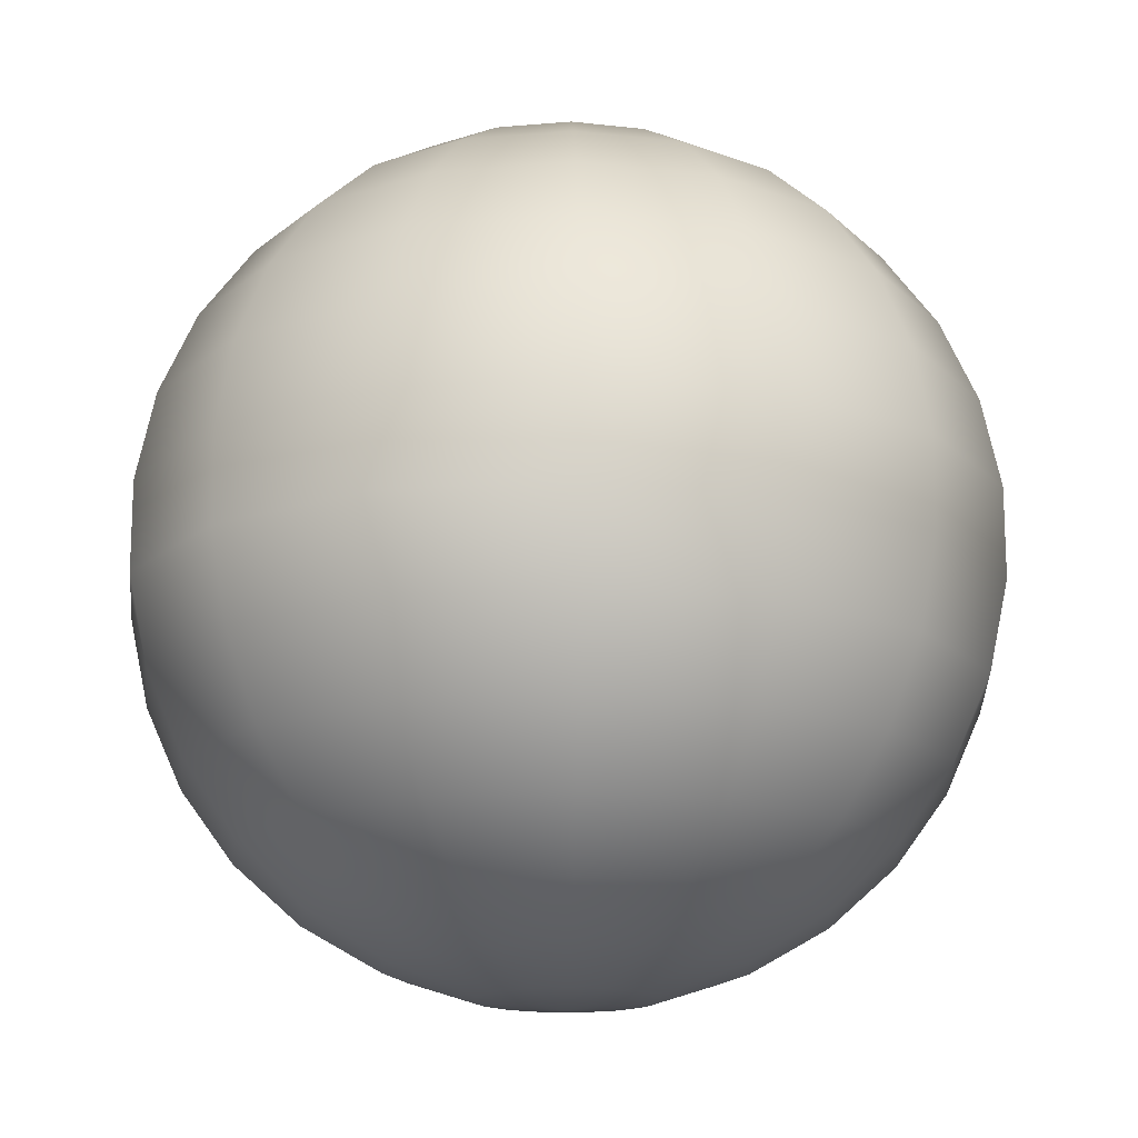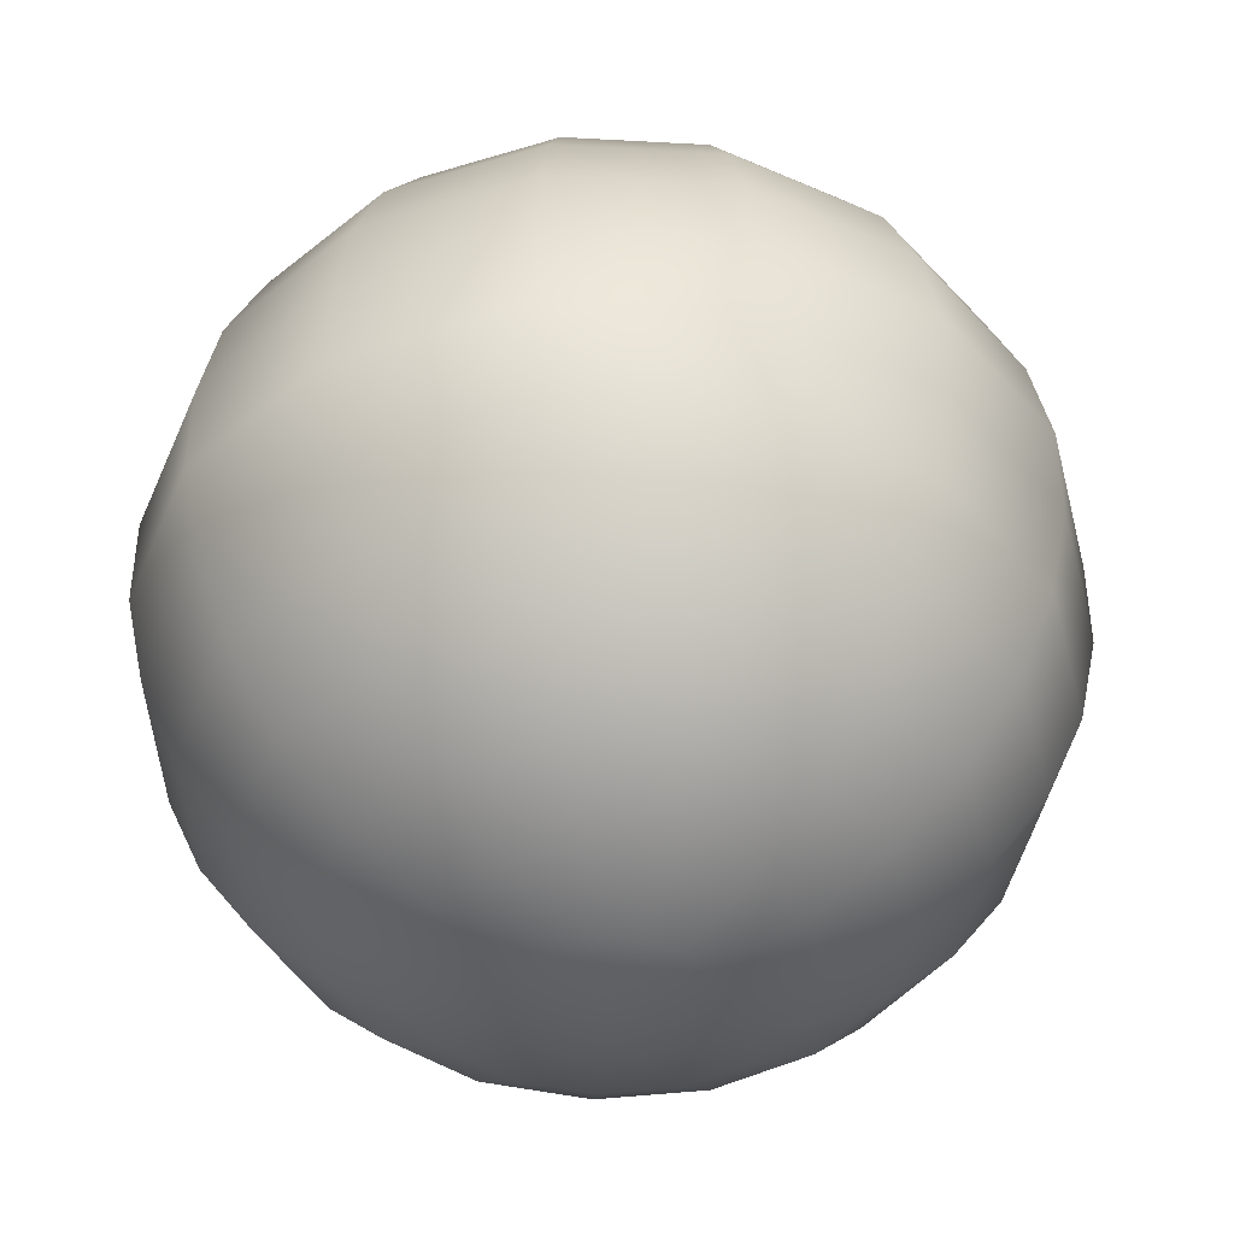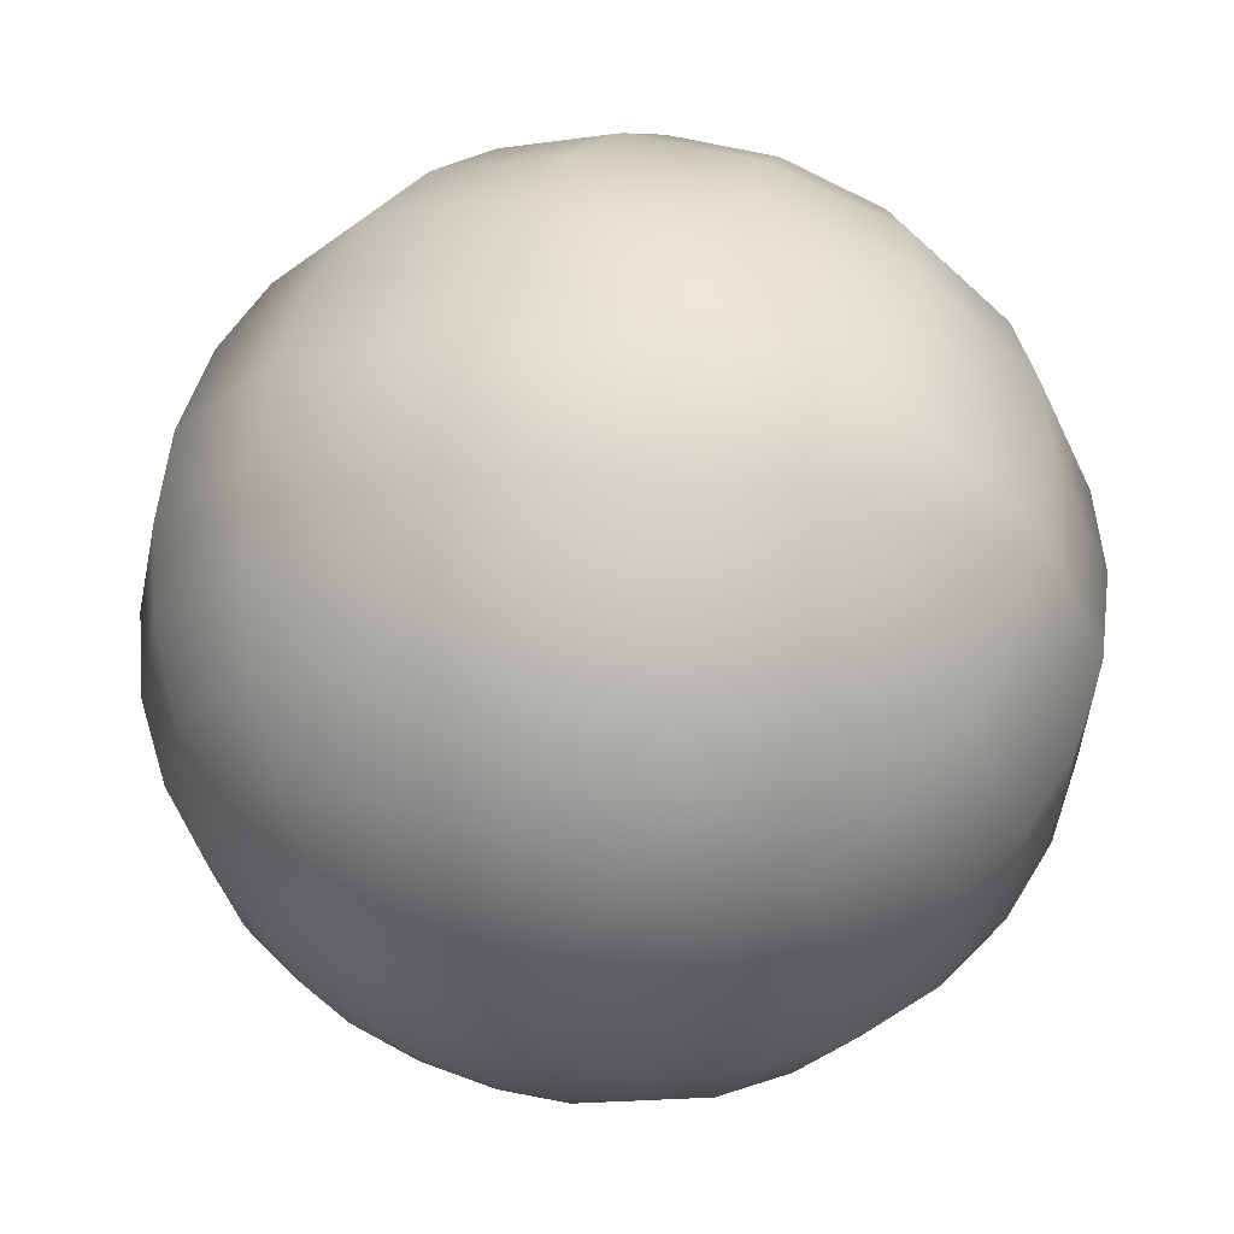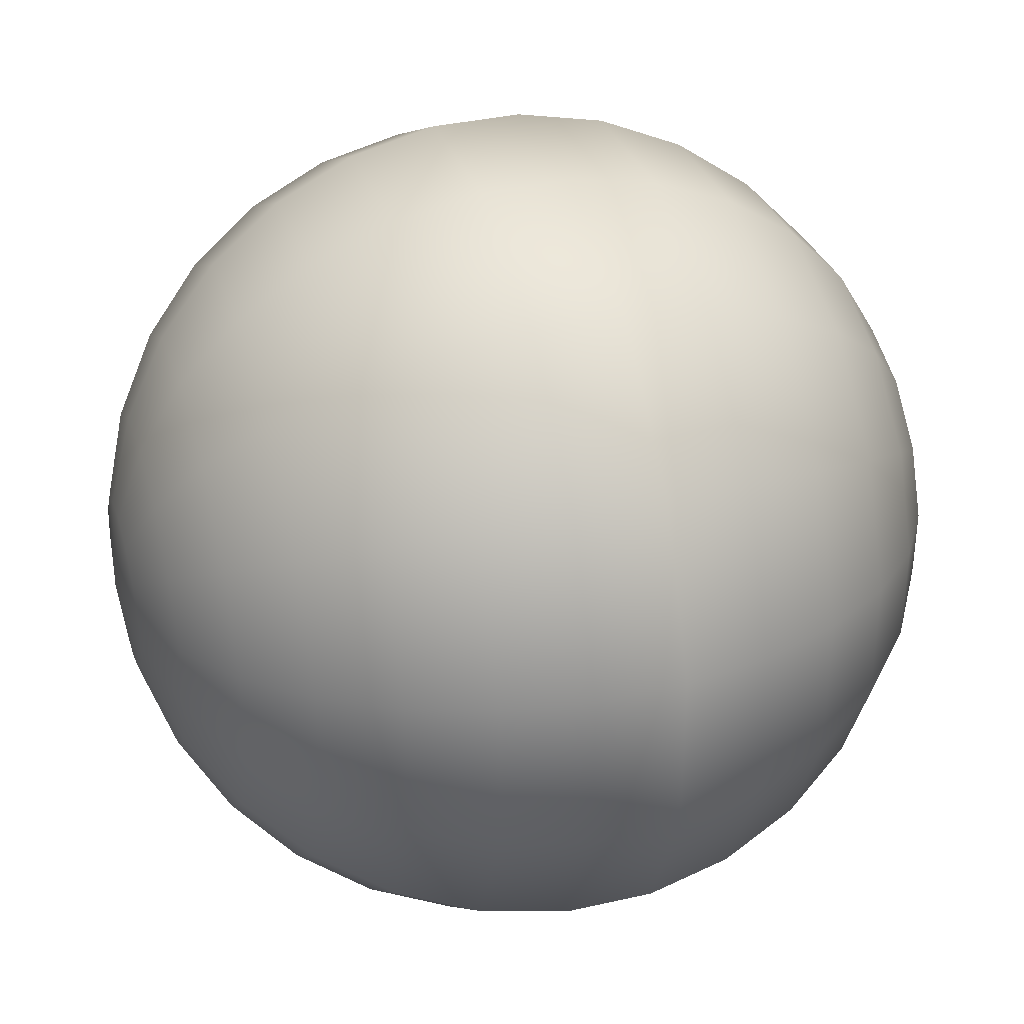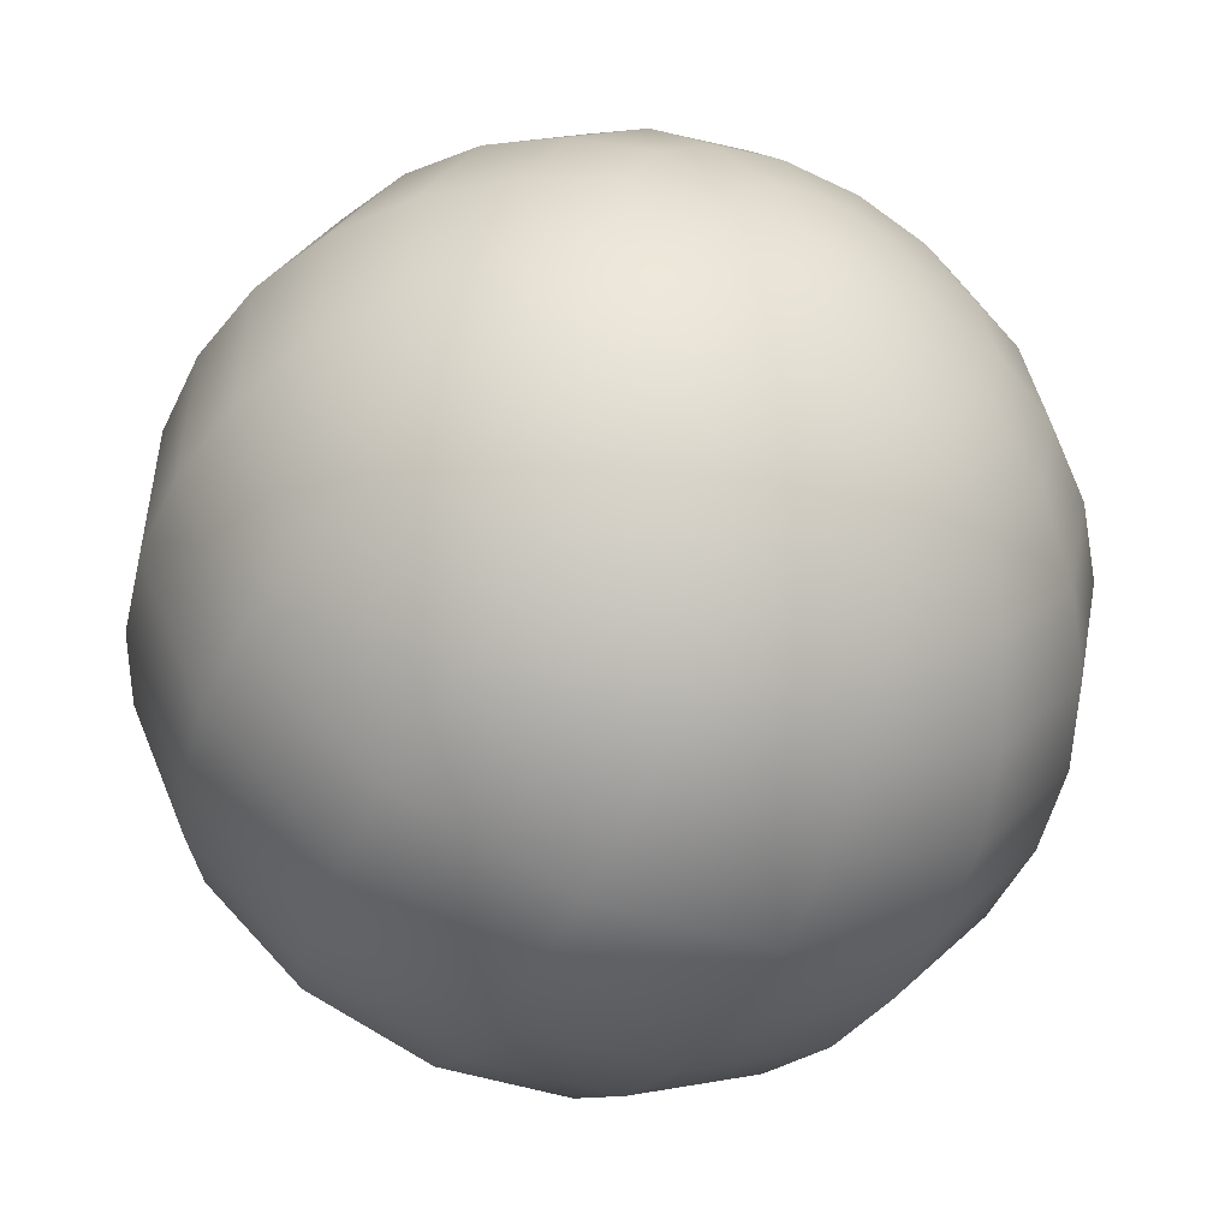
<metadata>
{"format":"obj","ext":"obj","renderer":"f3d","projection":"perspective","resolution":1024,"background":"white","views":[{"elev":-15.9,"azim":-55.6,"up":"+Y"},{"elev":-41.7,"azim":2.2,"up":"+Y"},{"elev":59.2,"azim":-161.1,"up":"+Z"},{"elev":36.4,"azim":-106.6,"up":"+Z"},{"elev":-50.6,"azim":-25.1,"up":"+Z"}]}
</metadata>
<code>
g pSphere1 Mesh
v 0.1899 -0.9781 -0.08457
v 0.1391 -0.9781 -0.1545
v 0.2722 -0.9135 -0.3023
v 0.3716 -0.9135 -0.1654
v 0.06425 -0.9781 -0.1977
v 0.1257 -0.9135 -0.3868
v -0.02173 -0.9781 -0.2068
v -0.04251 -0.9135 -0.4045
v -0.104 -0.9781 -0.1801
v -0.2034 -0.9135 -0.3522
v -0.1682 -0.9781 -0.1222
v -0.3291 -0.9135 -0.2391
v -0.2034 -0.9781 -0.04323
v -0.3978 -0.9135 -0.08457
v -0.2034 -0.9781 0.04323
v -0.3978 -0.9135 0.08457
v -0.1682 -0.9781 0.1222
v -0.3291 -0.9135 0.2391
v -0.104 -0.9781 0.1801
v -0.2034 -0.9135 0.3522
v -0.02173 -0.9781 0.2068
v -0.04252 -0.9135 0.4045
v 0.06425 -0.9781 0.1977
v 0.1257 -0.9135 0.3868
v 0.1391 -0.9781 0.1545
v 0.2722 -0.9135 0.3023
v 0.1899 -0.9781 0.08457
v 0.3716 -0.9135 0.1654
v 0.2079 -0.9781 0
v 0.4067 -0.9135 0
v 0.3933 -0.809 -0.4368
v 0.537 -0.809 -0.2391
v 0.1816 -0.809 -0.559
v -0.06144 -0.809 -0.5846
v -0.2939 -0.809 -0.509
v -0.4755 -0.809 -0.3455
v -0.5749 -0.809 -0.1222
v -0.5749 -0.809 0.1222
v -0.4755 -0.809 0.3455
v -0.2939 -0.809 0.509
v -0.06144 -0.809 0.5846
v 0.1816 -0.809 0.559
v 0.3933 -0.809 0.4368
v 0.537 -0.809 0.2391
v 0.5878 -0.809 0
v 0.4973 -0.6691 -0.5523
v 0.6789 -0.6691 -0.3023
v 0.2296 -0.6691 -0.7068
v -0.07768 -0.6691 -0.7391
v -0.3716 -0.6691 -0.6436
v -0.6012 -0.6691 -0.4368
v -0.7269 -0.6691 -0.1545
v -0.7269 -0.6691 0.1545
v -0.6012 -0.6691 0.4368
v -0.3716 -0.6691 0.6436
v -0.07768 -0.6691 0.7391
v 0.2296 -0.6691 0.7068
v 0.4973 -0.6691 0.5523
v 0.6789 -0.6691 0.3023
v 0.7431 -0.6691 0
v 0.5795 -0.5 -0.6436
v 0.7912 -0.5 -0.3522
v 0.2676 -0.5 -0.8236
v -0.09052 -0.5 -0.8613
v -0.433 -0.5 -0.75
v -0.7006 -0.5 -0.509
v -0.8471 -0.5 -0.1801
v -0.8471 -0.5 0.1801
v -0.7006 -0.5 0.509
v -0.433 -0.5 0.75
v -0.09052 -0.5 0.8613
v 0.2676 -0.5 0.8236
v 0.5795 -0.5 0.6436
v 0.7912 -0.5 0.3522
v 0.866 -0.5 0
v 0.6364 -0.309 -0.7068
v 0.8688 -0.309 -0.3868
v 0.2939 -0.309 -0.9045
v -0.09941 -0.309 -0.9458
v -0.4755 -0.309 -0.8236
v -0.7694 -0.309 -0.559
v -0.9303 -0.309 -0.1977
v -0.9303 -0.309 0.1977
v -0.7694 -0.309 0.559
v -0.4755 -0.309 0.8236
v -0.09941 -0.309 0.9458
v 0.2939 -0.309 0.9045
v 0.6364 -0.309 0.7068
v 0.8688 -0.309 0.3868
v 0.9511 -0.309 0
v 0.6655 -0.1045 -0.7391
v 0.9085 -0.1045 -0.4045
v 0.3073 -0.1045 -0.9458
v -0.104 -0.1045 -0.9891
v -0.4973 -0.1045 -0.8613
v -0.8046 -0.1045 -0.5846
v -0.9728 -0.1045 -0.2068
v -0.9728 -0.1045 0.2068
v -0.8046 -0.1045 0.5846
v -0.4973 -0.1045 0.8613
v -0.104 -0.1045 0.9891
v 0.3073 -0.1045 0.9458
v 0.6655 -0.1045 0.7391
v 0.9085 -0.1045 0.4045
v 0.9945 -0.1045 0
v 0.6655 0.1045 -0.7391
v 0.9085 0.1045 -0.4045
v 0.3073 0.1045 -0.9458
v -0.104 0.1045 -0.9891
v -0.4973 0.1045 -0.8613
v -0.8046 0.1045 -0.5846
v -0.9728 0.1045 -0.2068
v -0.9728 0.1045 0.2068
v -0.8046 0.1045 0.5846
v -0.4973 0.1045 0.8613
v -0.104 0.1045 0.9891
v 0.3073 0.1045 0.9458
v 0.6655 0.1045 0.7391
v 0.9085 0.1045 0.4045
v 0.9945 0.1045 0
v 0.6364 0.309 -0.7068
v 0.8688 0.309 -0.3868
v 0.2939 0.309 -0.9045
v -0.09941 0.309 -0.9458
v -0.4755 0.309 -0.8236
v -0.7694 0.309 -0.559
v -0.9303 0.309 -0.1977
v -0.9303 0.309 0.1977
v -0.7694 0.309 0.559
v -0.4755 0.309 0.8236
v -0.09941 0.309 0.9458
v 0.2939 0.309 0.9045
v 0.6364 0.309 0.7068
v 0.8688 0.309 0.3868
v 0.9511 0.309 0
v 0.5795 0.5 -0.6436
v 0.7912 0.5 -0.3522
v 0.2676 0.5 -0.8236
v -0.09052 0.5 -0.8613
v -0.433 0.5 -0.75
v -0.7006 0.5 -0.509
v -0.8471 0.5 -0.1801
v -0.8471 0.5 0.1801
v -0.7006 0.5 0.509
v -0.433 0.5 0.75
v -0.09052 0.5 0.8613
v 0.2676 0.5 0.8236
v 0.5795 0.5 0.6436
v 0.7912 0.5 0.3522
v 0.866 0.5 0
v 0.4973 0.6691 -0.5523
v 0.6789 0.6691 -0.3023
v 0.2296 0.6691 -0.7068
v -0.07768 0.6691 -0.7391
v -0.3716 0.6691 -0.6436
v -0.6012 0.6691 -0.4368
v -0.7269 0.6691 -0.1545
v -0.7269 0.6691 0.1545
v -0.6012 0.6691 0.4368
v -0.3716 0.6691 0.6436
v -0.07768 0.6691 0.7391
v 0.2296 0.6691 0.7068
v 0.4973 0.6691 0.5523
v 0.6789 0.6691 0.3023
v 0.7431 0.6691 0
v 0.3933 0.809 -0.4368
v 0.537 0.809 -0.2391
v 0.1816 0.809 -0.559
v -0.06144 0.809 -0.5846
v -0.2939 0.809 -0.509
v -0.4755 0.809 -0.3455
v -0.5749 0.809 -0.1222
v -0.5749 0.809 0.1222
v -0.4755 0.809 0.3455
v -0.2939 0.809 0.509
v -0.06144 0.809 0.5846
v 0.1816 0.809 0.559
v 0.3933 0.809 0.4368
v 0.537 0.809 0.2391
v 0.5878 0.809 0
v 0.2722 0.9135 -0.3023
v 0.3716 0.9135 -0.1654
v 0.1257 0.9135 -0.3868
v -0.04251 0.9135 -0.4045
v -0.2034 0.9135 -0.3522
v -0.3291 0.9135 -0.2391
v -0.3978 0.9135 -0.08457
v -0.3978 0.9135 0.08457
v -0.3291 0.9135 0.2391
v -0.2034 0.9135 0.3522
v -0.04252 0.9135 0.4045
v 0.1257 0.9135 0.3868
v 0.2722 0.9135 0.3023
v 0.3716 0.9135 0.1654
v 0.4067 0.9135 0
v 0.1391 0.9781 -0.1545
v 0.1899 0.9781 -0.08457
v 0.06425 0.9781 -0.1977
v -0.02173 0.9781 -0.2068
v -0.104 0.9781 -0.1801
v -0.1682 0.9781 -0.1222
v -0.2034 0.9781 -0.04323
v -0.2034 0.9781 0.04323
v -0.1682 0.9781 0.1222
v -0.104 0.9781 0.1801
v -0.02173 0.9781 0.2068
v 0.06425 0.9781 0.1977
v 0.1391 0.9781 0.1545
v 0.1899 0.9781 0.08457
v 0.2079 0.9781 0
v 0 -1 0
v 0 1 0
f 1 2 4
f 2 3 4
f 2 5 3
f 5 6 3
f 5 7 6
f 7 8 6
f 7 9 8
f 9 10 8
f 9 11 10
f 11 12 10
f 11 13 12
f 13 14 12
f 13 15 14
f 15 16 14
f 15 17 16
f 17 18 16
f 17 19 18
f 19 20 18
f 19 21 20
f 21 22 20
f 21 23 22
f 23 24 22
f 23 25 24
f 25 26 24
f 25 27 26
f 27 28 26
f 27 29 28
f 29 30 28
f 29 1 30
f 1 4 30
f 4 3 32
f 3 31 32
f 3 6 31
f 6 33 31
f 6 8 33
f 8 34 33
f 8 10 34
f 10 35 34
f 10 12 35
f 12 36 35
f 12 14 36
f 14 37 36
f 14 16 37
f 16 38 37
f 16 18 38
f 18 39 38
f 18 20 39
f 20 40 39
f 20 22 40
f 22 41 40
f 22 24 41
f 24 42 41
f 24 26 42
f 26 43 42
f 26 28 43
f 28 44 43
f 28 30 44
f 30 45 44
f 30 4 45
f 4 32 45
f 32 31 47
f 31 46 47
f 31 33 46
f 33 48 46
f 33 34 48
f 34 49 48
f 34 35 49
f 35 50 49
f 35 36 50
f 36 51 50
f 36 37 51
f 37 52 51
f 37 38 52
f 38 53 52
f 38 39 53
f 39 54 53
f 39 40 54
f 40 55 54
f 40 41 55
f 41 56 55
f 41 42 56
f 42 57 56
f 42 43 57
f 43 58 57
f 43 44 58
f 44 59 58
f 44 45 59
f 45 60 59
f 45 32 60
f 32 47 60
f 47 46 62
f 46 61 62
f 46 48 61
f 48 63 61
f 48 49 63
f 49 64 63
f 49 50 64
f 50 65 64
f 50 51 65
f 51 66 65
f 51 52 66
f 52 67 66
f 52 53 67
f 53 68 67
f 53 54 68
f 54 69 68
f 54 55 69
f 55 70 69
f 55 56 70
f 56 71 70
f 56 57 71
f 57 72 71
f 57 58 72
f 58 73 72
f 58 59 73
f 59 74 73
f 59 60 74
f 60 75 74
f 60 47 75
f 47 62 75
f 62 61 77
f 61 76 77
f 61 63 76
f 63 78 76
f 63 64 78
f 64 79 78
f 64 65 79
f 65 80 79
f 65 66 80
f 66 81 80
f 66 67 81
f 67 82 81
f 67 68 82
f 68 83 82
f 68 69 83
f 69 84 83
f 69 70 84
f 70 85 84
f 70 71 85
f 71 86 85
f 71 72 86
f 72 87 86
f 72 73 87
f 73 88 87
f 73 74 88
f 74 89 88
f 74 75 89
f 75 90 89
f 75 62 90
f 62 77 90
f 77 76 92
f 76 91 92
f 76 78 91
f 78 93 91
f 78 79 93
f 79 94 93
f 79 80 94
f 80 95 94
f 80 81 95
f 81 96 95
f 81 82 96
f 82 97 96
f 82 83 97
f 83 98 97
f 83 84 98
f 84 99 98
f 84 85 99
f 85 100 99
f 85 86 100
f 86 101 100
f 86 87 101
f 87 102 101
f 87 88 102
f 88 103 102
f 88 89 103
f 89 104 103
f 89 90 104
f 90 105 104
f 90 77 105
f 77 92 105
f 92 91 106
f 92 106 107
f 91 93 108
f 91 108 106
f 93 94 109
f 93 109 108
f 94 95 110
f 94 110 109
f 95 96 111
f 95 111 110
f 96 97 112
f 96 112 111
f 97 98 113
f 97 113 112
f 98 99 114
f 98 114 113
f 99 100 115
f 99 115 114
f 100 101 116
f 100 116 115
f 101 102 117
f 101 117 116
f 102 103 118
f 102 118 117
f 103 104 119
f 103 119 118
f 104 105 120
f 104 120 119
f 105 92 107
f 105 107 120
f 107 106 121
f 107 121 122
f 106 108 123
f 106 123 121
f 108 109 124
f 108 124 123
f 109 110 125
f 109 125 124
f 110 111 126
f 110 126 125
f 111 112 127
f 111 127 126
f 112 113 128
f 112 128 127
f 113 114 129
f 113 129 128
f 114 115 130
f 114 130 129
f 115 116 131
f 115 131 130
f 116 117 132
f 116 132 131
f 117 118 133
f 117 133 132
f 118 119 134
f 118 134 133
f 119 120 135
f 119 135 134
f 120 107 122
f 120 122 135
f 122 121 136
f 122 136 137
f 121 123 138
f 121 138 136
f 123 124 139
f 123 139 138
f 124 125 140
f 124 140 139
f 125 126 141
f 125 141 140
f 126 127 142
f 126 142 141
f 127 128 143
f 127 143 142
f 128 129 144
f 128 144 143
f 129 130 145
f 129 145 144
f 130 131 146
f 130 146 145
f 131 132 147
f 131 147 146
f 132 133 148
f 132 148 147
f 133 134 149
f 133 149 148
f 134 135 150
f 134 150 149
f 135 122 137
f 135 137 150
f 137 136 151
f 137 151 152
f 136 138 153
f 136 153 151
f 138 139 154
f 138 154 153
f 139 140 155
f 139 155 154
f 140 141 156
f 140 156 155
f 141 142 157
f 141 157 156
f 142 143 158
f 142 158 157
f 143 144 159
f 143 159 158
f 144 145 160
f 144 160 159
f 145 146 161
f 145 161 160
f 146 147 162
f 146 162 161
f 147 148 163
f 147 163 162
f 148 149 164
f 148 164 163
f 149 150 165
f 149 165 164
f 150 137 152
f 150 152 165
f 152 151 166
f 152 166 167
f 151 153 168
f 151 168 166
f 153 154 169
f 153 169 168
f 154 155 170
f 154 170 169
f 155 156 171
f 155 171 170
f 156 157 172
f 156 172 171
f 157 158 173
f 157 173 172
f 158 159 174
f 158 174 173
f 159 160 175
f 159 175 174
f 160 161 176
f 160 176 175
f 161 162 177
f 161 177 176
f 162 163 178
f 162 178 177
f 163 164 179
f 163 179 178
f 164 165 180
f 164 180 179
f 165 152 167
f 165 167 180
f 167 166 181
f 167 181 182
f 166 168 183
f 166 183 181
f 168 169 184
f 168 184 183
f 169 170 185
f 169 185 184
f 170 171 186
f 170 186 185
f 171 172 187
f 171 187 186
f 172 173 188
f 172 188 187
f 173 174 189
f 173 189 188
f 174 175 190
f 174 190 189
f 175 176 191
f 175 191 190
f 176 177 192
f 176 192 191
f 177 178 193
f 177 193 192
f 178 179 194
f 178 194 193
f 179 180 195
f 179 195 194
f 180 167 182
f 180 182 195
f 182 181 196
f 182 196 197
f 181 183 198
f 181 198 196
f 183 184 199
f 183 199 198
f 184 185 200
f 184 200 199
f 185 186 201
f 185 201 200
f 186 187 202
f 186 202 201
f 187 188 203
f 187 203 202
f 188 189 204
f 188 204 203
f 189 190 205
f 189 205 204
f 190 191 206
f 190 206 205
f 191 192 207
f 191 207 206
f 192 193 208
f 192 208 207
f 193 194 209
f 193 209 208
f 194 195 210
f 194 210 209
f 195 182 197
f 195 197 210
f 2 1 211
f 5 2 211
f 7 5 211
f 9 7 211
f 11 9 211
f 13 11 211
f 15 13 211
f 17 15 211
f 19 17 211
f 21 19 211
f 23 21 211
f 25 23 211
f 27 25 211
f 29 27 211
f 1 29 211
f 197 196 212
f 196 198 212
f 198 199 212
f 199 200 212
f 200 201 212
f 201 202 212
f 202 203 212
f 203 204 212
f 204 205 212
f 205 206 212
f 206 207 212
f 207 208 212
f 208 209 212
f 209 210 212
f 210 197 212

</code>
